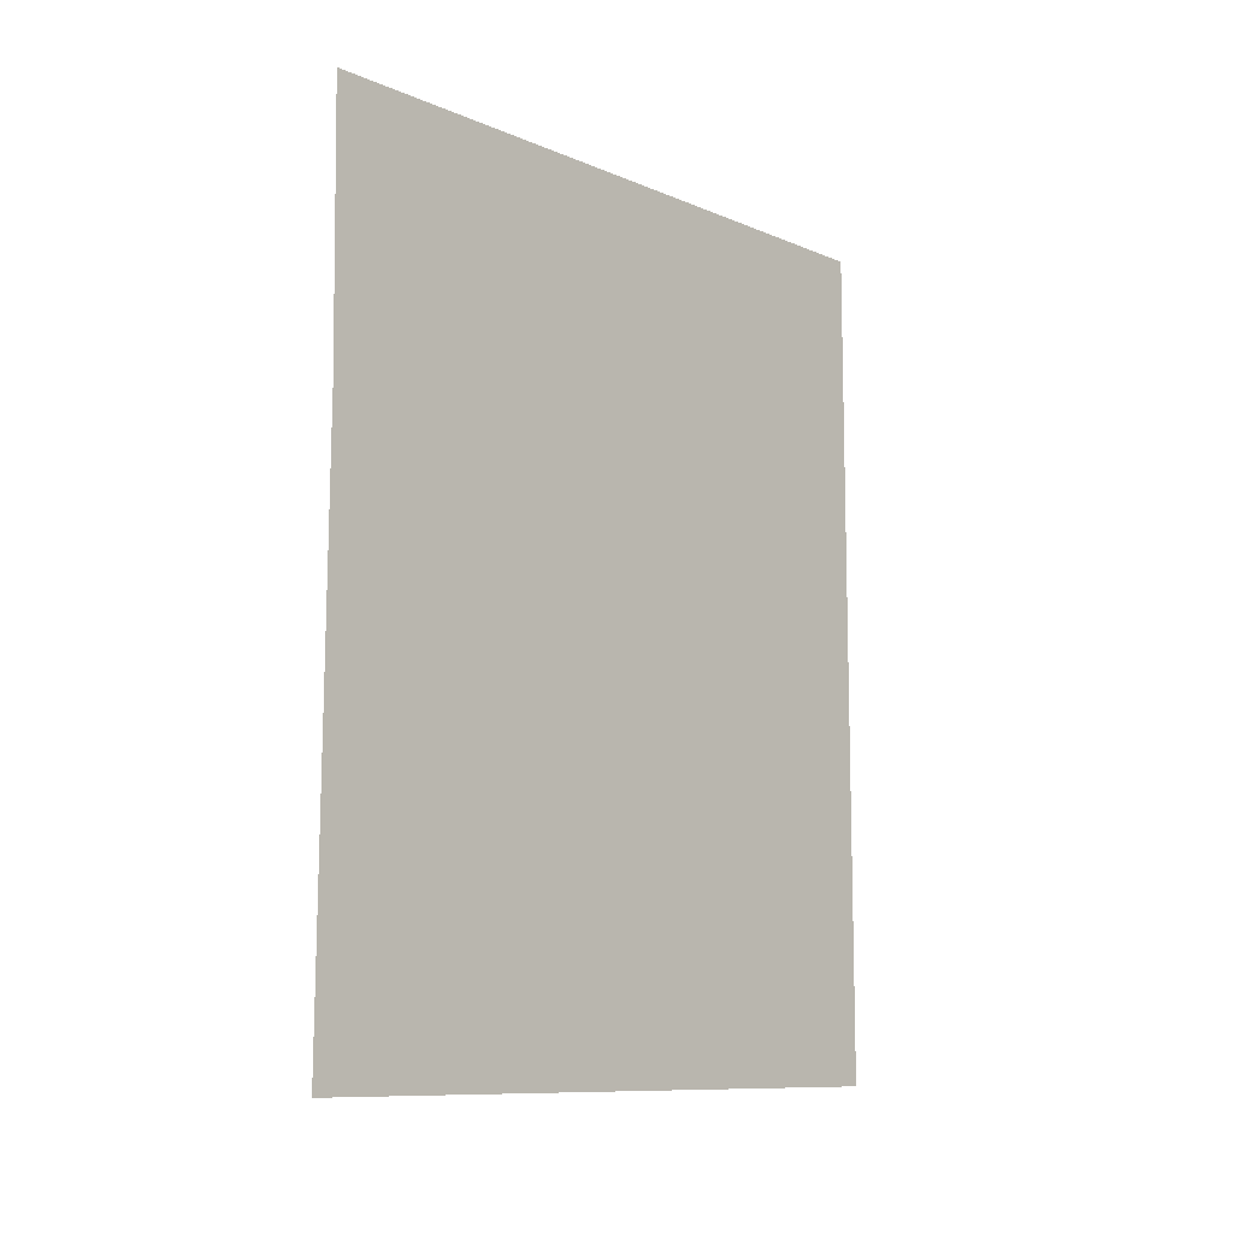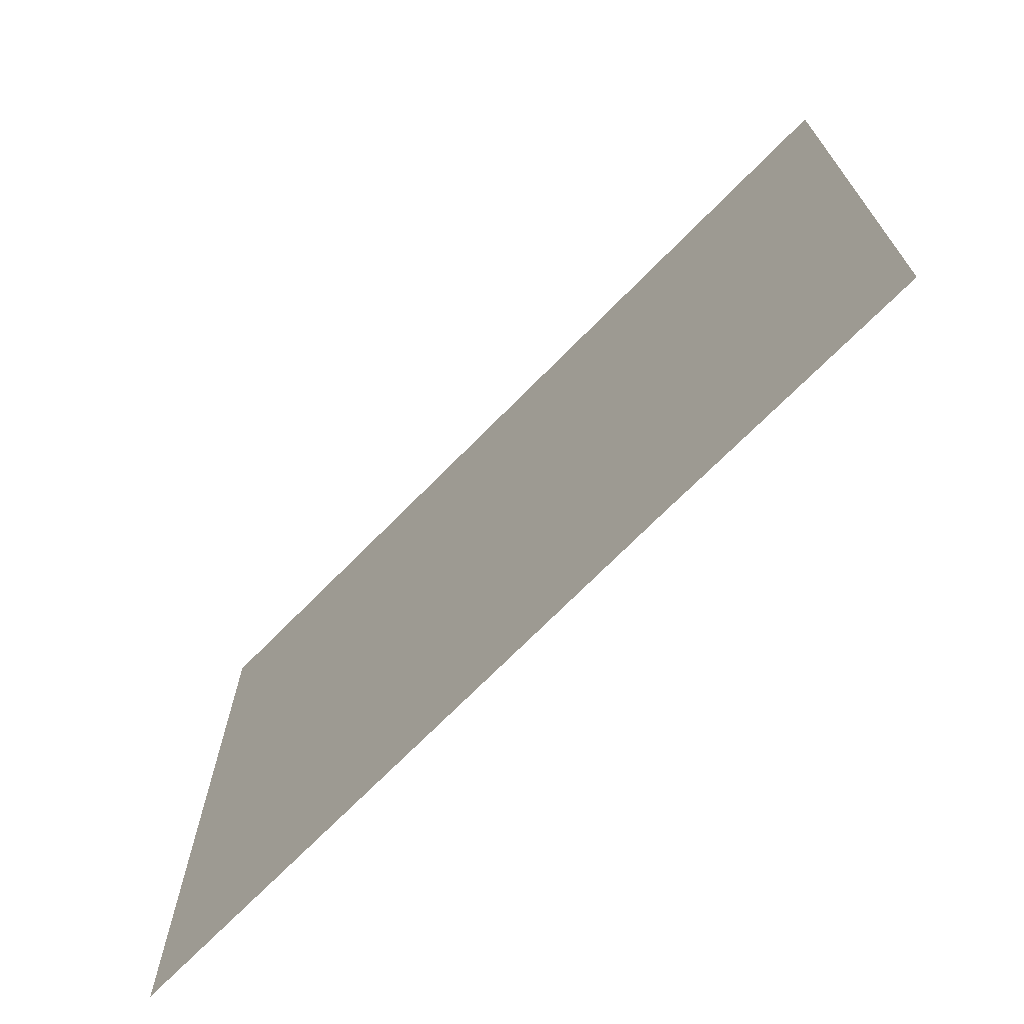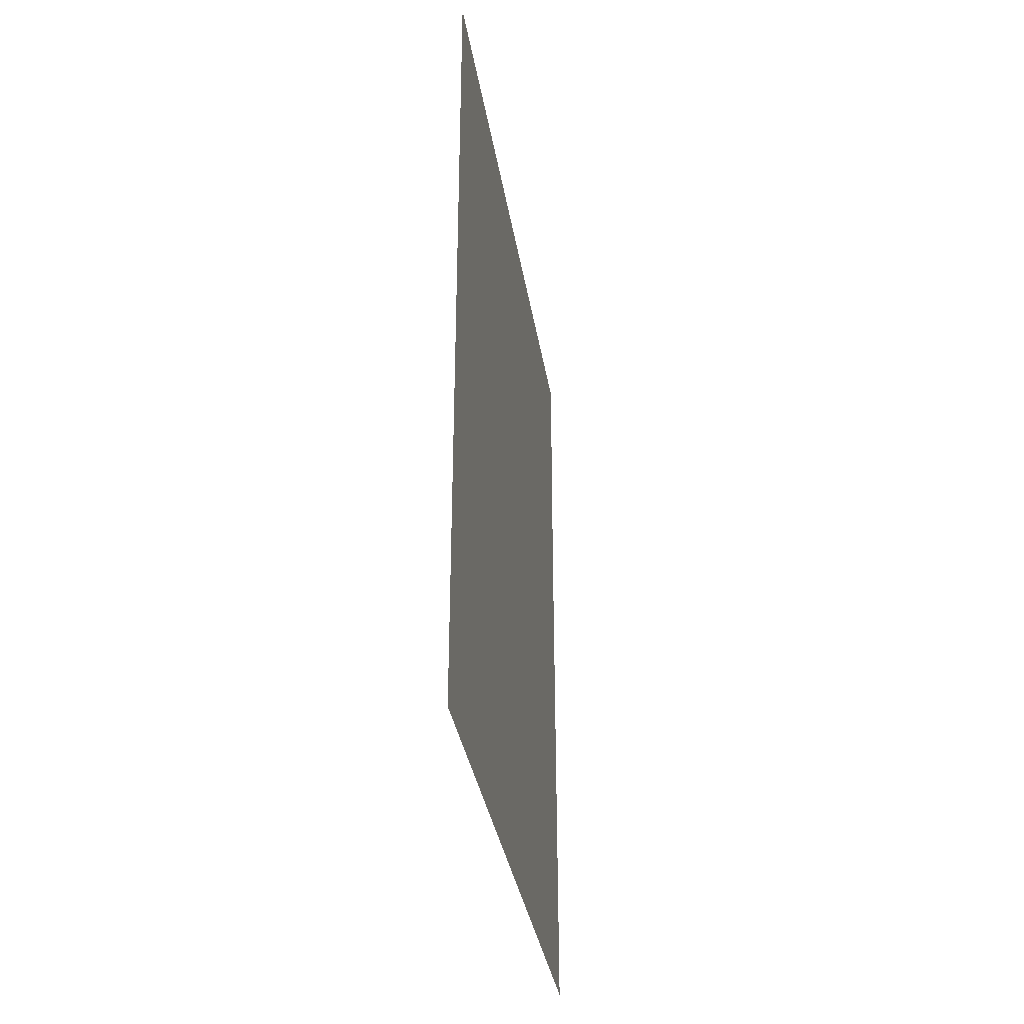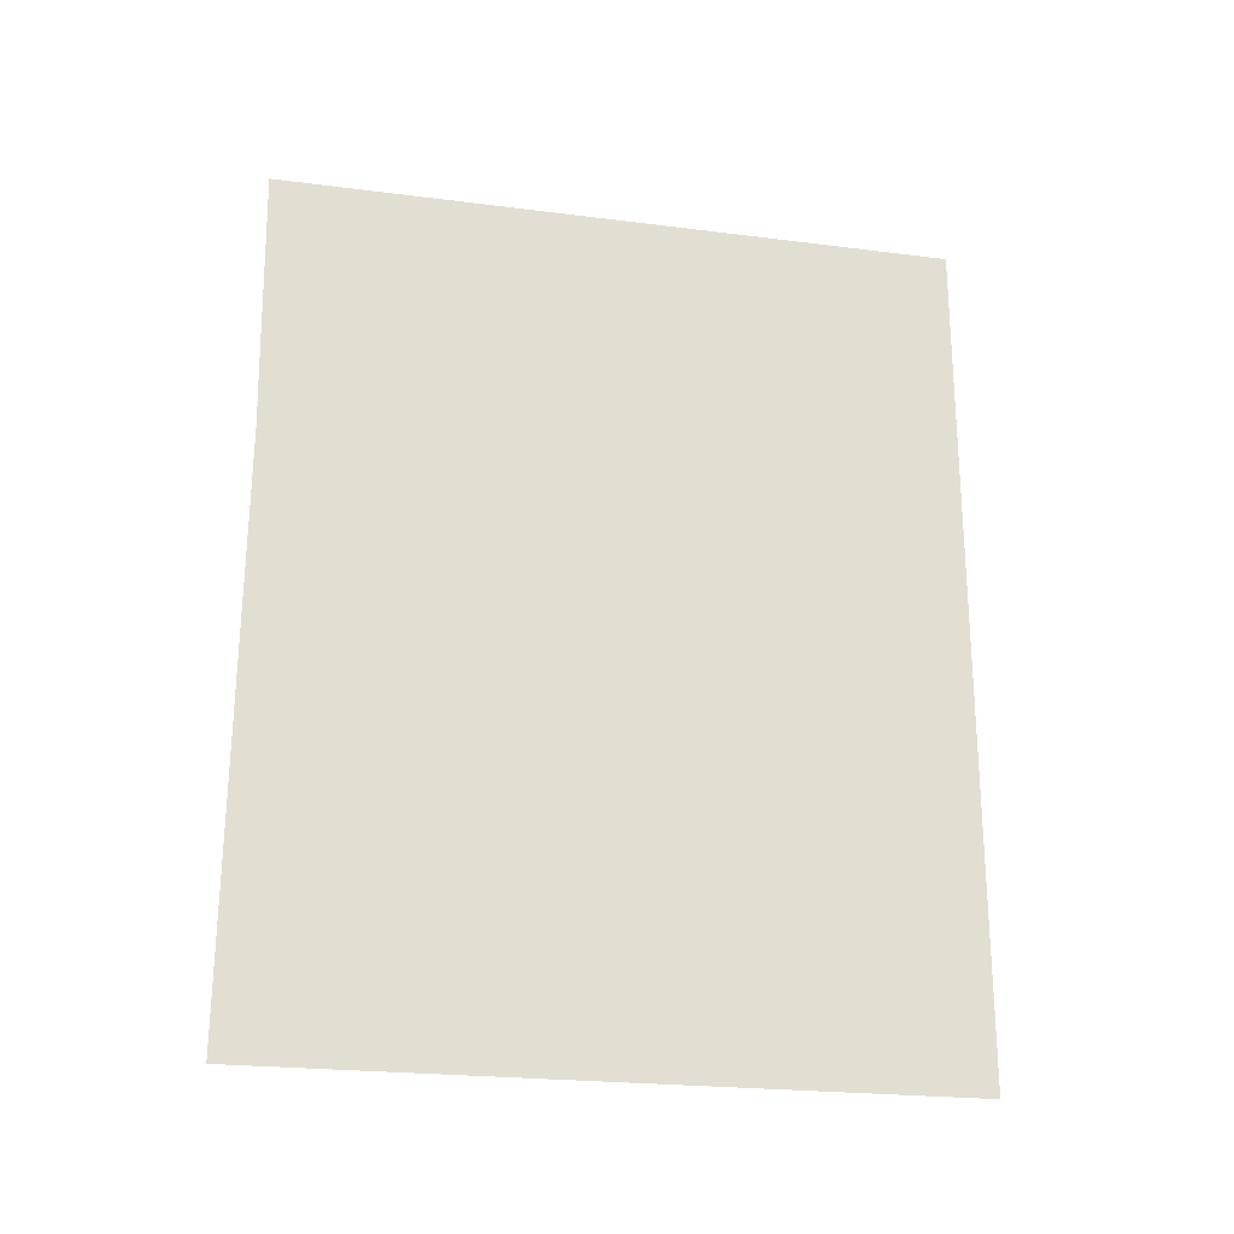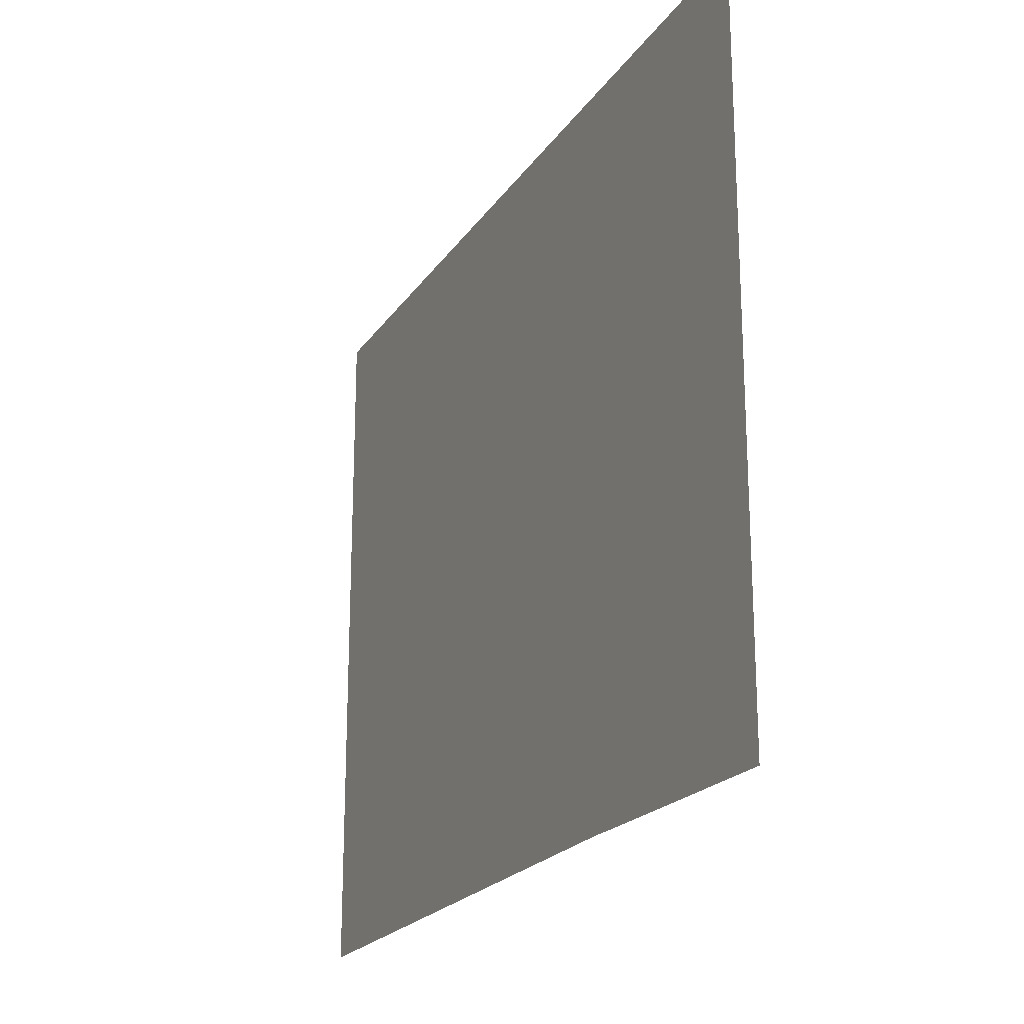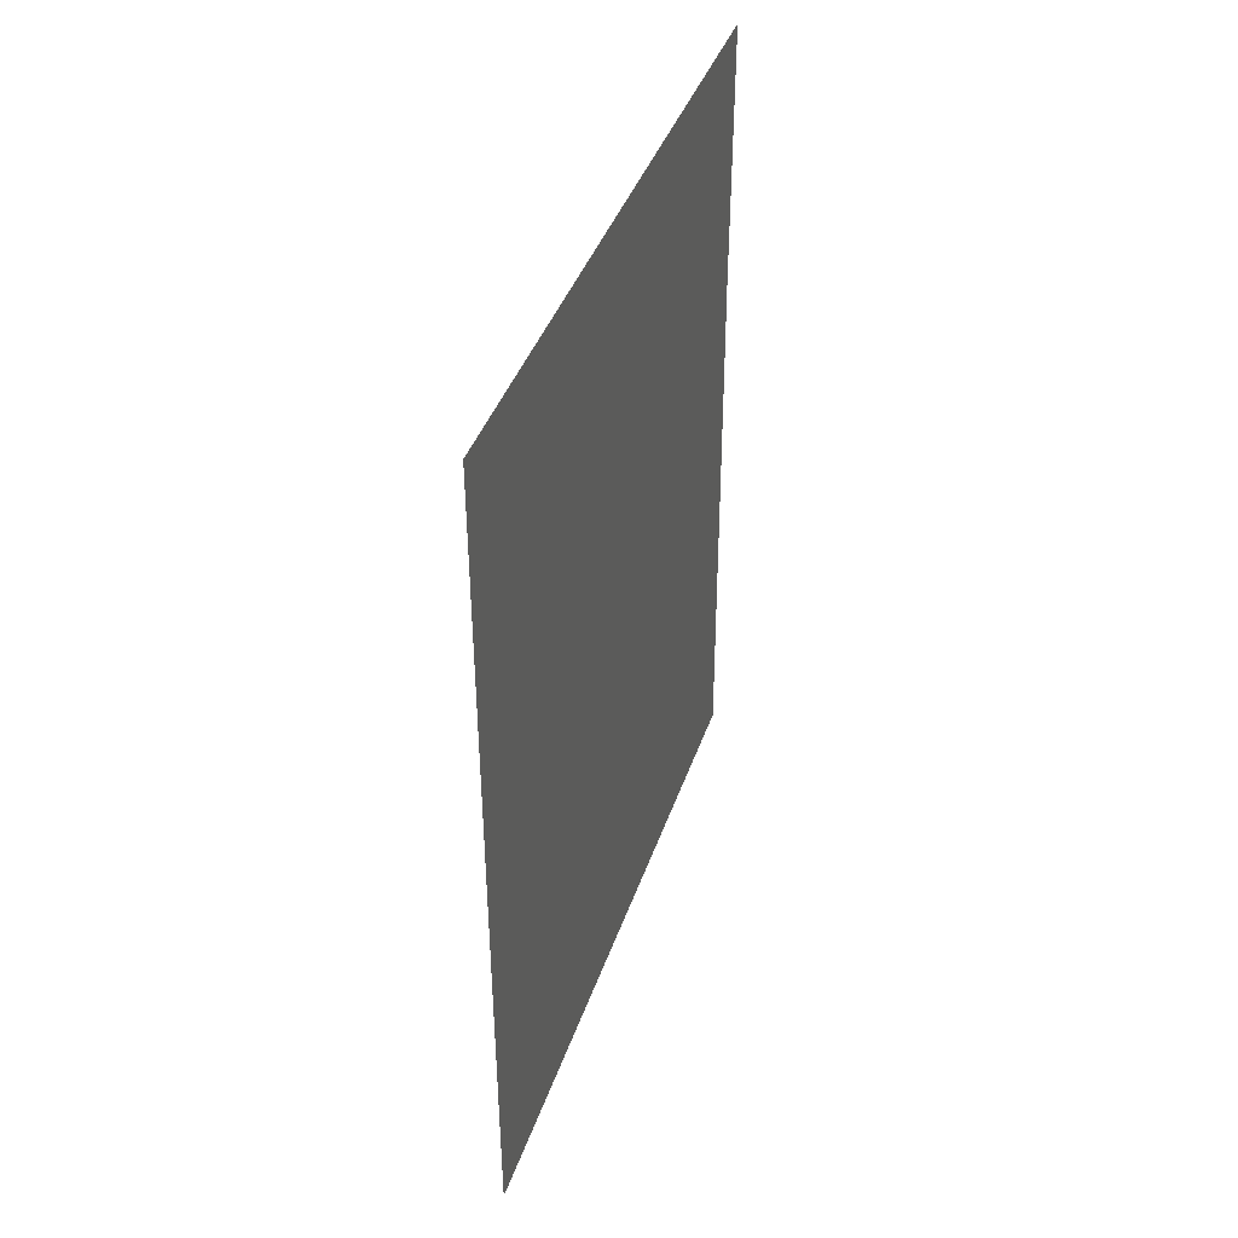
<metadata>
{"format":"obj","ext":"obj","renderer":"f3d","projection":"perspective","resolution":1024,"background":"white","views":[{"elev":-10.5,"azim":43.8,"up":"+Z"},{"elev":-70.6,"azim":-44.5,"up":"+Y"},{"elev":-34.3,"azim":-171.0,"up":"+Z"},{"elev":-23.1,"azim":77.8,"up":"+Z"},{"elev":-20.9,"azim":-24.4,"up":"+Y"},{"elev":40.9,"azim":-161.8,"up":"+Z"}]}
</metadata>
<code>
v 3.6 10.09 50.8
v 3.6 10.28 36.6
v 3.6 10.3 36
v 3.6 10.32 35
v 3.6 10.04 -4.522e-22
v 3.6 50.8 -1.743e-22
v 3.6 50.8 50.8
f 2 1 7
f 3 7 4
f 2 7 3
f 4 6 5
f 4 7 6

</code>
